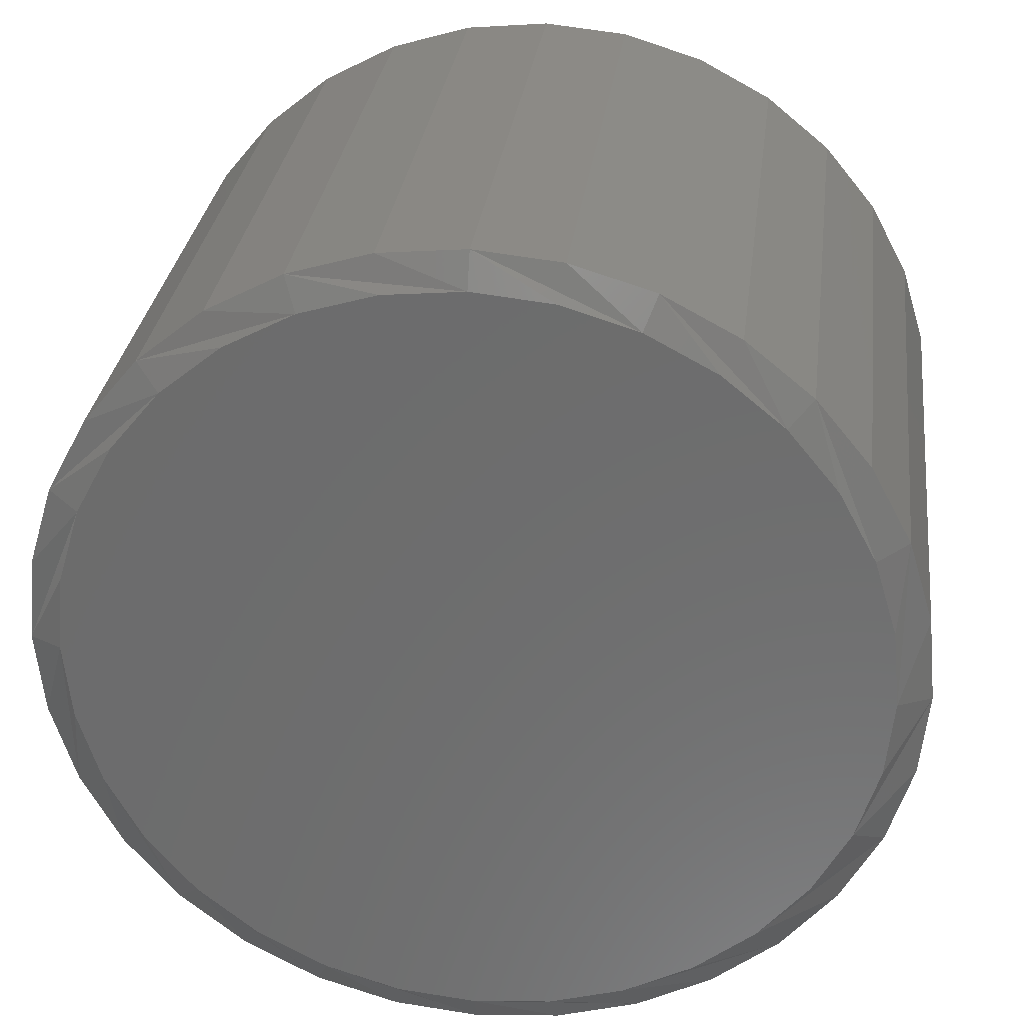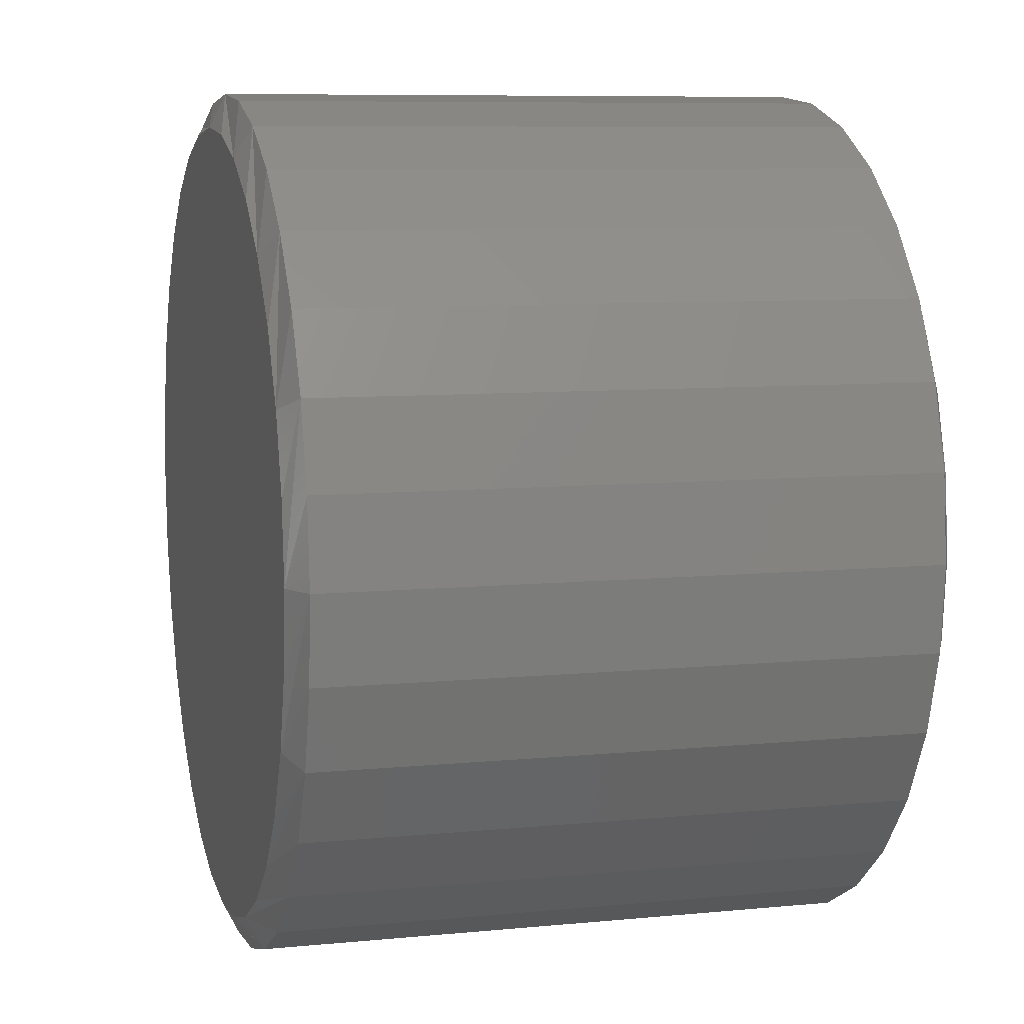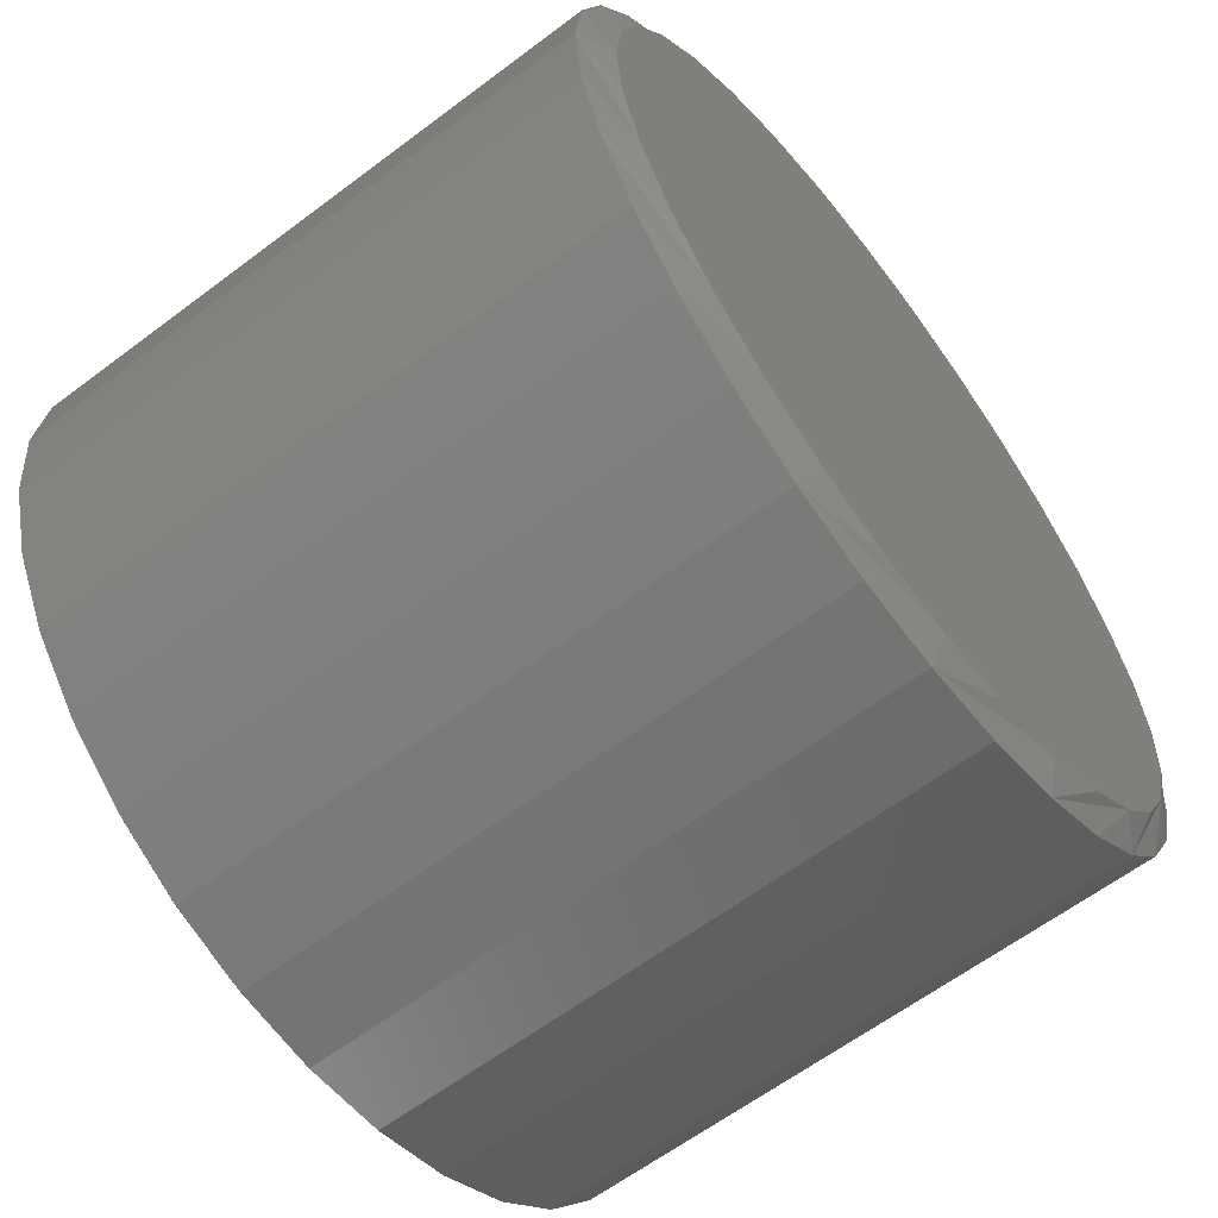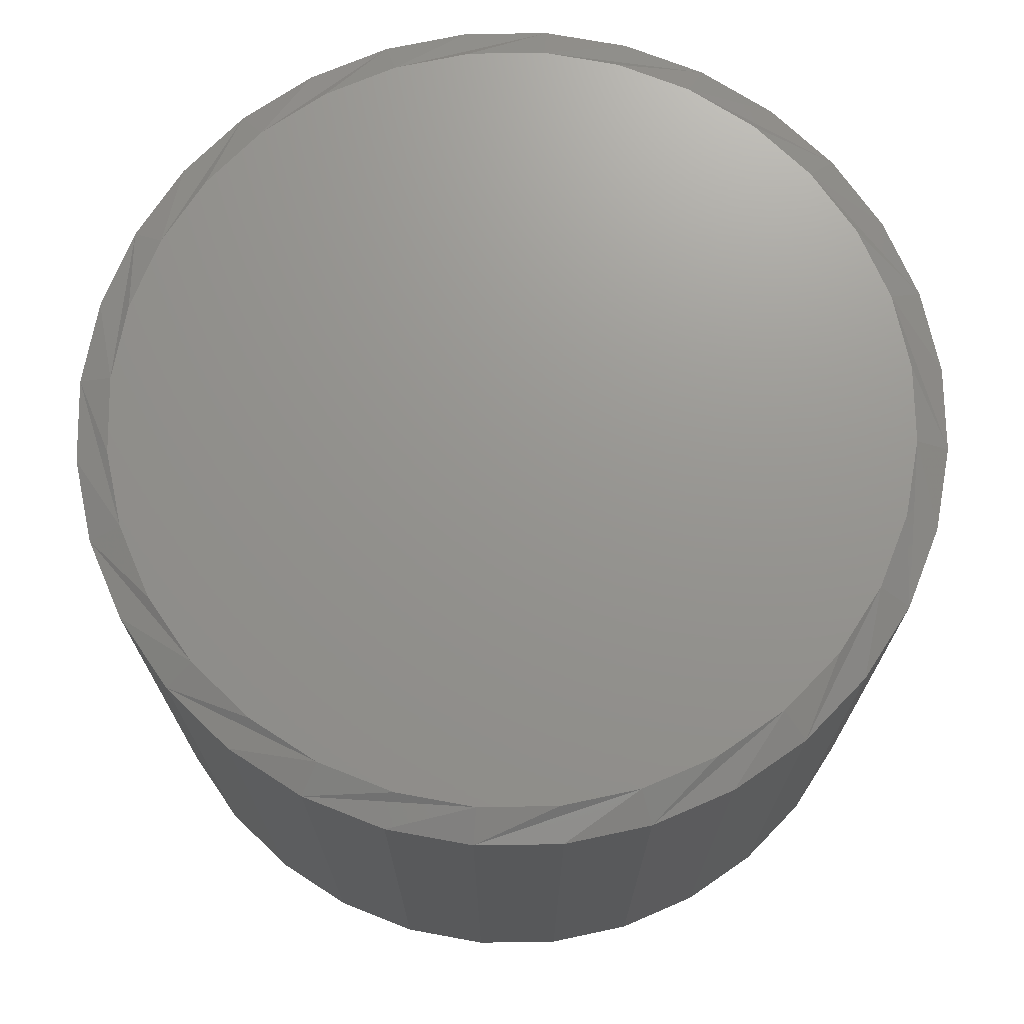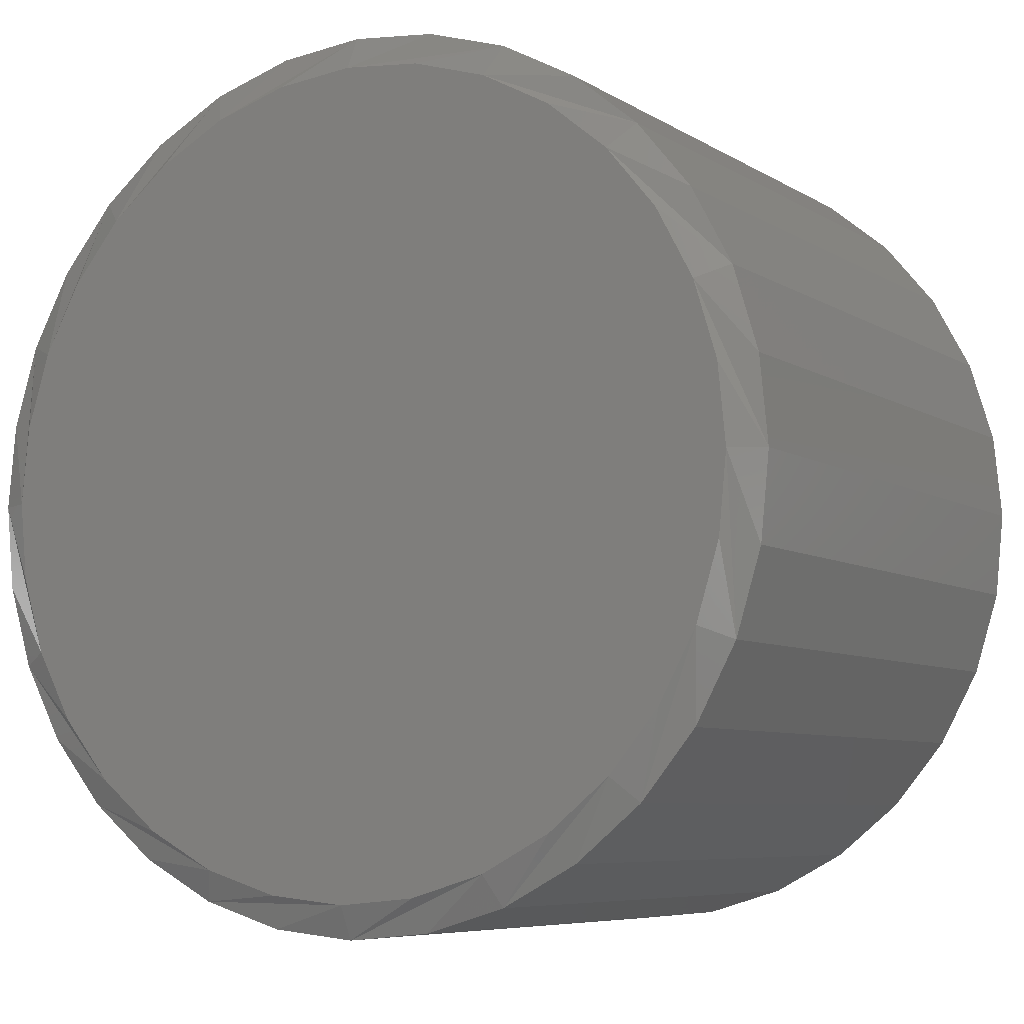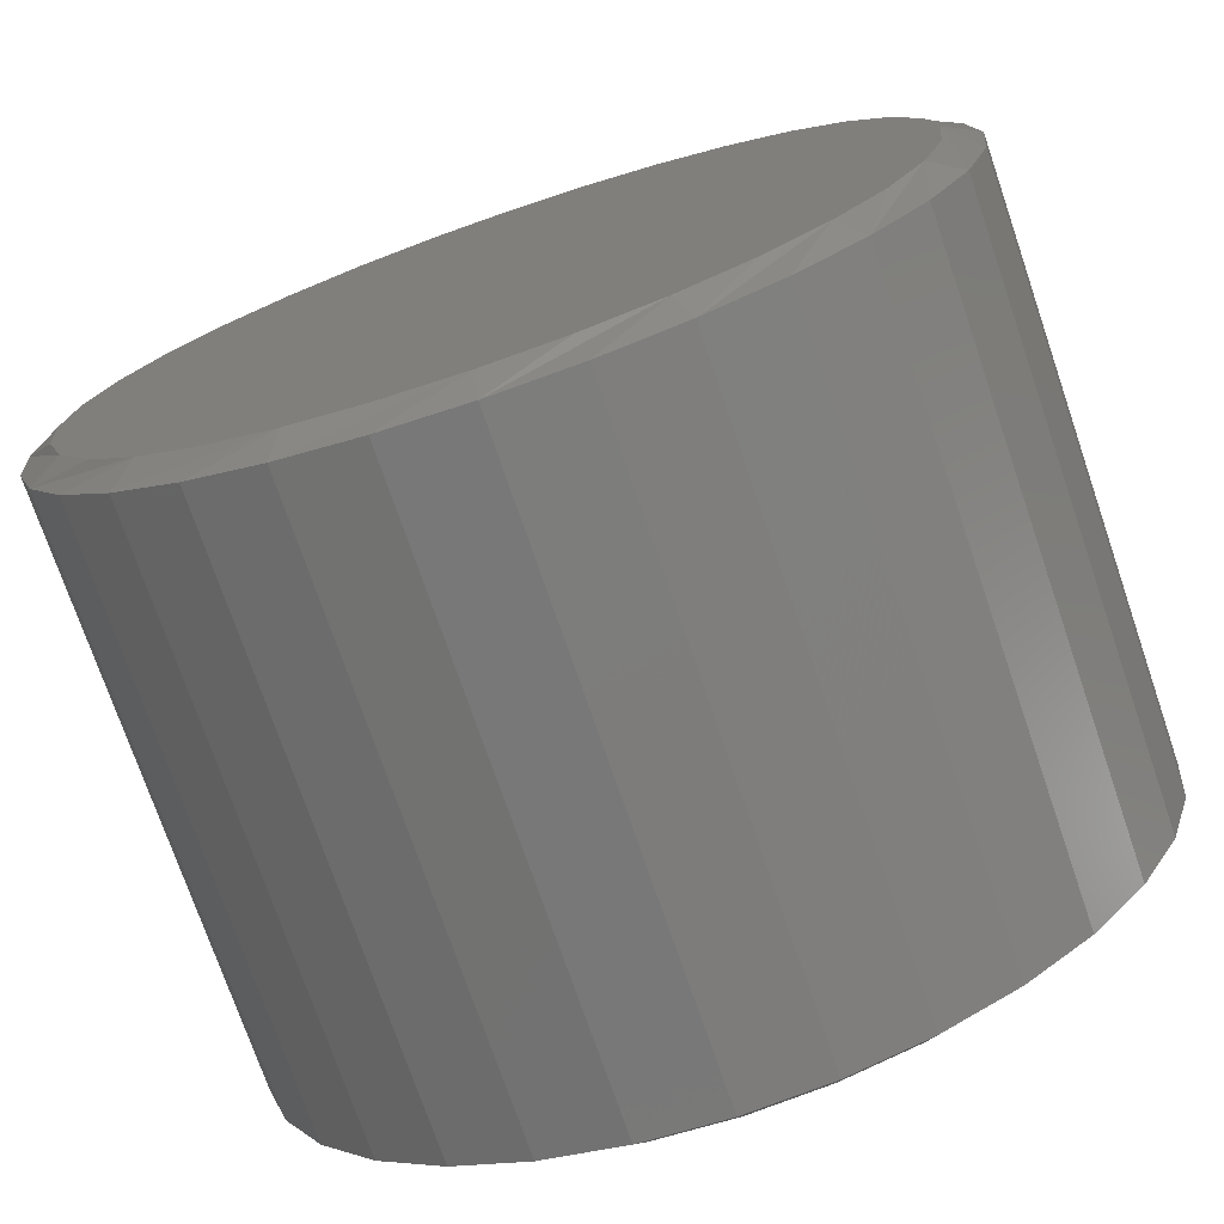
<metadata>
{"format":"stl","ext":"stl","renderer":"f3d","projection":"perspective","resolution":1024,"background":"white","views":[{"elev":30.0,"azim":7.1,"up":"+Z"},{"elev":8.2,"azim":74.9,"up":"+Z"},{"elev":-62.2,"azim":127.4,"up":"+Z"},{"elev":71.1,"azim":-62.7,"up":"+Y"},{"elev":-6.8,"azim":-149.5,"up":"+Z"},{"elev":-74.2,"azim":-161.1,"up":"+Z"}]}
</metadata>
<code>
# stl→obj: 128 verts, 252 faces
v 0.2132 -0.007812 2.051e-16
v 0.2132 -0.2891 2.051e-16
v 0.2092 -0.007812 -0.04004
v 0.2092 -0.2891 -0.04004
v 0.1975 -0.007812 -0.07855
v 0.1975 -0.2891 -0.07855
v 0.1786 -0.007812 -0.114
v 0.1786 -0.2891 -0.114
v 0.153 -0.007812 -0.1451
v 0.153 -0.2891 -0.1451
v 0.1219 -0.007812 -0.1707
v 0.1219 -0.2891 -0.1707
v 0.08645 -0.007812 -0.1896
v 0.08645 -0.2891 -0.1896
v 0.04794 -0.007812 -0.2013
v 0.04794 -0.2891 -0.2013
v 0.007895 -0.007812 -0.2053
v 0.007895 -0.2891 -0.2053
v -0.03215 -0.007812 -0.2013
v -0.03215 -0.2891 -0.2013
v -0.07066 -0.007812 -0.1896
v -0.07066 -0.2891 -0.1896
v -0.1061 -0.007812 -0.1707
v -0.1061 -0.2891 -0.1707
v -0.1372 -0.007812 -0.1451
v -0.1372 -0.2891 -0.1451
v -0.1628 -0.007812 -0.114
v -0.1628 -0.2891 -0.114
v -0.1817 -0.007812 -0.07855
v -0.1817 -0.2891 -0.07855
v -0.1934 -0.007812 -0.04004
v -0.1934 -0.2891 -0.04004
v -0.1974 -0.007812 4.157e-17
v -0.1974 -0.2891 4.157e-17
v -0.1934 -0.007812 0.04004
v -0.1934 -0.2891 0.04004
v -0.1817 -0.007812 0.07855
v -0.1817 -0.2891 0.07855
v -0.1628 -0.007812 0.114
v -0.1628 -0.2891 0.114
v -0.1372 -0.007812 0.1451
v -0.1372 -0.2891 0.1451
v -0.1061 -0.007812 0.1707
v -0.1061 -0.2891 0.1707
v -0.07066 -0.007812 0.1896
v -0.07066 -0.2891 0.1896
v -0.03215 -0.007812 0.2013
v -0.03215 -0.2891 0.2013
v 0.007895 -0.007812 0.2053
v 0.007895 -0.2891 0.2053
v 0.04794 -0.007812 0.2013
v 0.04794 -0.2891 0.2013
v 0.08645 -0.007812 0.1896
v 0.08645 -0.2891 0.1896
v 0.1219 -0.007812 0.1707
v 0.1219 -0.2891 0.1707
v 0.153 -0.007812 0.1451
v 0.153 -0.2891 0.1451
v 0.1786 -0.007812 0.114
v 0.1786 -0.2891 0.114
v 0.1975 -0.007812 0.07855
v 0.1975 -0.2891 0.07855
v 0.2092 -0.007812 0.04004
v 0.2092 -0.2891 0.04004
v -0.0291 -0.2969 0.186
v 0.04489 -0.2969 0.186
v 0.007896 -0.2969 0.1896
v -0.06468 -0.2969 0.1752
v 0.08047 -0.2969 0.1752
v 0.08047 -0.2969 -0.1752
v -0.0291 -0.2969 -0.186
v 0.04489 -0.2969 -0.186
v 0.007895 -0.2969 -0.1896
v 0.1133 -0.2969 0.1577
v -0.09746 -0.2969 0.1577
v 0.142 -0.2969 0.1341
v -0.1262 -0.2969 0.1341
v 0.1656 -0.2969 0.1054
v -0.1498 -0.2969 0.1054
v 0.1831 -0.2969 0.07257
v -0.1673 -0.2969 0.07257
v 0.1939 -0.2969 0.037
v -0.1781 -0.2969 0.037
v 0.1975 -0.2969 -4.07e-17
v -0.1817 -0.2969 1.713e-06
v 0.1939 -0.2969 -0.037
v -0.1781 -0.2969 -0.037
v 0.1831 -0.2969 -0.07257
v -0.1673 -0.2969 -0.07257
v 0.1656 -0.2969 -0.1054
v -0.1498 -0.2969 -0.1054
v 0.142 -0.2969 -0.1341
v -0.1262 -0.2969 -0.1341
v 0.1133 -0.2969 -0.1577
v -0.09746 -0.2969 -0.1577
v -0.06468 -0.2969 -0.1752
v 0.007896 8.414e-17 0.1896
v 0.04489 8.825e-17 0.186
v -0.0291 8.004e-17 0.186
v -0.06468 7.609e-17 0.1752
v 0.08047 9.22e-17 0.1752
v 0.04489 8.825e-17 -0.186
v -0.0291 8.004e-17 -0.186
v 0.08047 9.22e-17 -0.1752
v 0.007895 8.414e-17 -0.1896
v -0.06468 7.609e-17 -0.1752
v -0.09746 7.245e-17 -0.1577
v 0.1133 9.584e-17 -0.1577
v -0.1262 6.926e-17 -0.1341
v 0.142 9.903e-17 -0.1341
v -0.1498 6.664e-17 -0.1054
v 0.1656 1.016e-16 -0.1054
v -0.1673 6.469e-17 -0.07257
v 0.1831 1.036e-16 -0.07257
v -0.1781 6.349e-17 -0.037
v 0.1939 1.048e-16 -0.037
v -0.1817 6.309e-17 1.713e-06
v 0.1975 1.052e-16 -5.892e-17
v -0.1781 6.349e-17 0.037
v 0.1939 1.048e-16 0.037
v -0.1673 6.469e-17 0.07257
v 0.1831 1.036e-16 0.07257
v -0.1498 6.664e-17 0.1054
v 0.1656 1.016e-16 0.1054
v -0.1262 6.926e-17 0.1341
v 0.142 9.903e-17 0.1341
v -0.09746 7.245e-17 0.1577
v 0.1133 9.584e-17 0.1577
f 1 2 3
f 3 2 4
f 3 4 5
f 5 4 6
f 5 6 7
f 7 6 8
f 7 8 9
f 9 8 10
f 9 10 11
f 11 10 12
f 11 12 13
f 13 12 14
f 13 14 15
f 15 14 16
f 15 16 17
f 17 16 18
f 17 18 19
f 19 18 20
f 19 20 21
f 21 20 22
f 21 22 23
f 23 22 24
f 23 24 25
f 25 24 26
f 25 26 27
f 27 26 28
f 27 28 29
f 29 28 30
f 29 30 31
f 31 30 32
f 31 32 33
f 33 32 34
f 33 34 35
f 35 34 36
f 35 36 37
f 37 36 38
f 37 38 39
f 39 38 40
f 39 40 41
f 41 40 42
f 41 42 43
f 43 42 44
f 43 44 45
f 45 44 46
f 45 46 47
f 47 46 48
f 47 48 49
f 49 48 50
f 49 50 51
f 51 50 52
f 51 52 53
f 53 52 54
f 53 54 55
f 55 54 56
f 55 56 57
f 57 56 58
f 57 58 59
f 59 58 60
f 59 60 61
f 61 60 62
f 61 62 63
f 63 62 64
f 63 64 1
f 1 64 2
f 65 66 67
f 66 65 68
f 66 68 69
f 70 71 72
f 72 71 73
f 69 68 74
f 74 68 75
f 74 75 76
f 76 75 77
f 76 77 78
f 78 77 79
f 78 79 80
f 80 79 81
f 80 81 82
f 82 81 83
f 82 83 84
f 84 83 85
f 84 85 86
f 86 85 87
f 86 87 88
f 88 87 89
f 88 89 90
f 90 89 91
f 90 91 92
f 92 91 93
f 92 93 94
f 94 93 95
f 94 95 70
f 70 95 96
f 70 96 71
f 88 6 4
f 89 87 30
f 89 30 28
f 89 28 26
f 91 89 26
f 93 91 26
f 93 26 24
f 93 24 22
f 95 93 22
f 96 95 22
f 96 22 20
f 96 20 18
f 71 96 18
f 73 71 18
f 73 18 16
f 73 16 14
f 72 73 14
f 70 72 14
f 70 14 12
f 70 12 10
f 94 70 10
f 92 94 10
f 92 10 8
f 92 8 6
f 90 92 6
f 88 90 6
f 85 34 32
f 85 32 30
f 85 30 87
f 2 84 86
f 2 86 88
f 2 88 4
f 81 38 36
f 80 82 62
f 80 62 60
f 80 60 58
f 78 80 58
f 76 78 58
f 76 58 56
f 76 56 54
f 74 76 54
f 69 74 54
f 69 54 52
f 69 52 50
f 66 69 50
f 67 66 50
f 67 50 48
f 67 48 46
f 65 67 46
f 68 65 46
f 68 46 44
f 68 44 42
f 75 68 42
f 77 75 42
f 77 42 40
f 77 40 38
f 79 77 38
f 81 79 38
f 84 2 64
f 84 64 62
f 84 62 82
f 34 85 83
f 34 83 81
f 34 81 36
f 97 98 99
f 100 99 98
f 101 100 98
f 102 103 104
f 105 103 102
f 103 106 104
f 104 106 107
f 104 107 108
f 108 107 109
f 108 109 110
f 110 109 111
f 110 111 112
f 112 111 113
f 112 113 114
f 114 113 115
f 114 115 116
f 116 115 117
f 116 117 118
f 118 117 119
f 118 119 120
f 120 119 121
f 120 121 122
f 122 121 123
f 122 123 124
f 124 123 125
f 124 125 126
f 126 125 127
f 126 127 128
f 128 127 100
f 128 100 101
f 3 5 114
f 29 115 113
f 27 29 113
f 25 27 113
f 25 113 111
f 25 111 109
f 23 25 109
f 21 23 109
f 21 109 107
f 21 107 106
f 19 21 106
f 17 19 106
f 17 106 103
f 17 103 105
f 15 17 105
f 13 15 105
f 13 105 102
f 13 102 104
f 11 13 104
f 9 11 104
f 9 104 108
f 9 108 110
f 7 9 110
f 5 7 110
f 5 110 112
f 5 112 114
f 1 3 114
f 1 114 116
f 1 116 118
f 117 115 29
f 117 29 31
f 117 31 33
f 35 37 121
f 61 120 122
f 59 61 122
f 57 59 122
f 57 122 124
f 57 124 126
f 55 57 126
f 53 55 126
f 53 126 128
f 53 128 101
f 51 53 101
f 49 51 101
f 49 101 98
f 49 98 97
f 47 49 97
f 45 47 97
f 45 97 99
f 45 99 100
f 43 45 100
f 41 43 100
f 41 100 127
f 41 127 125
f 39 41 125
f 37 39 125
f 37 125 123
f 37 123 121
f 33 35 121
f 33 121 119
f 33 119 117
f 118 120 61
f 118 61 63
f 118 63 1

</code>
